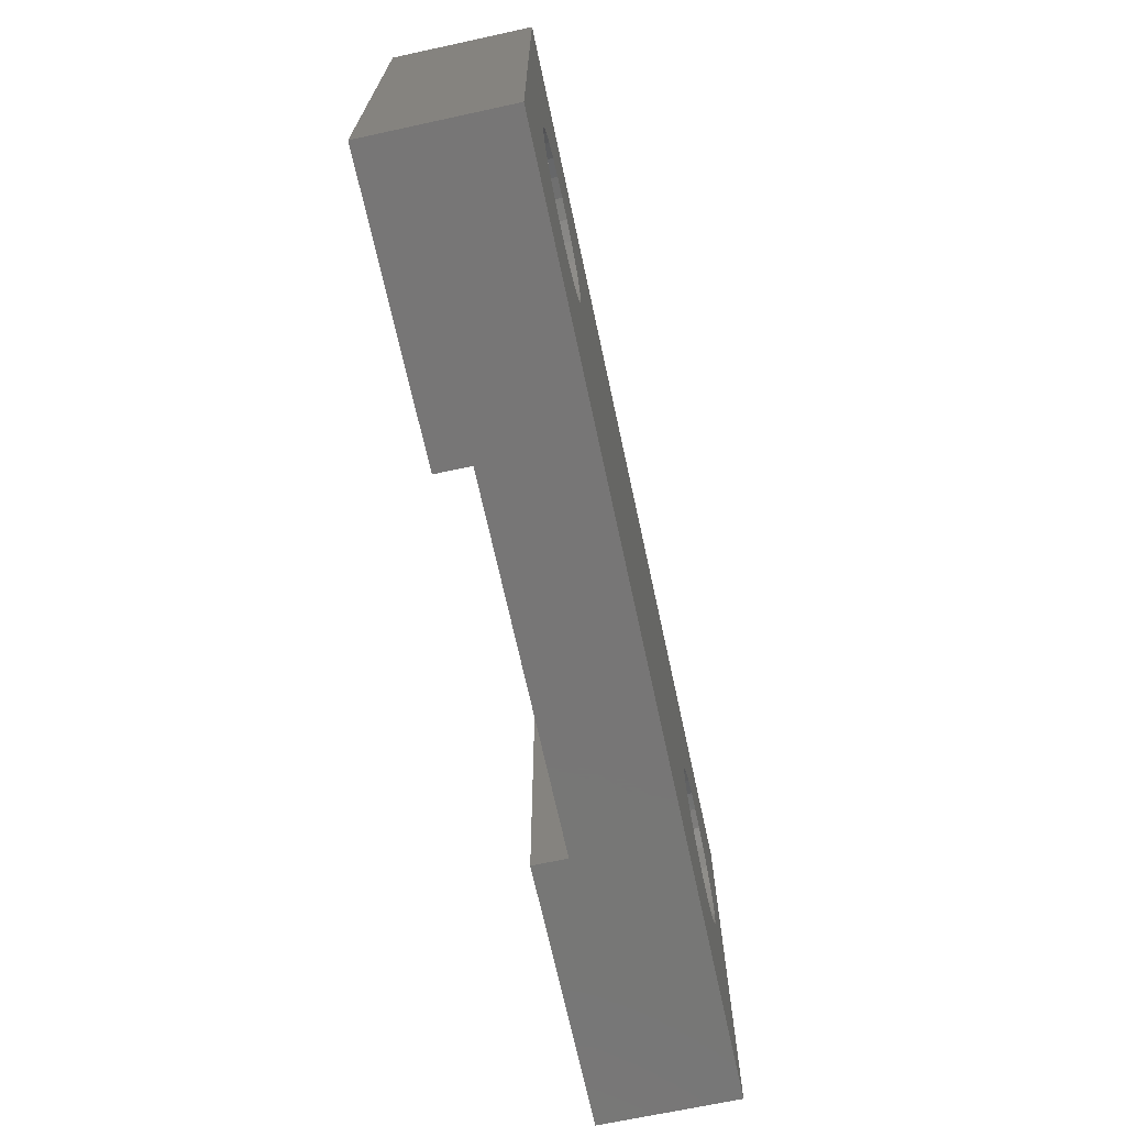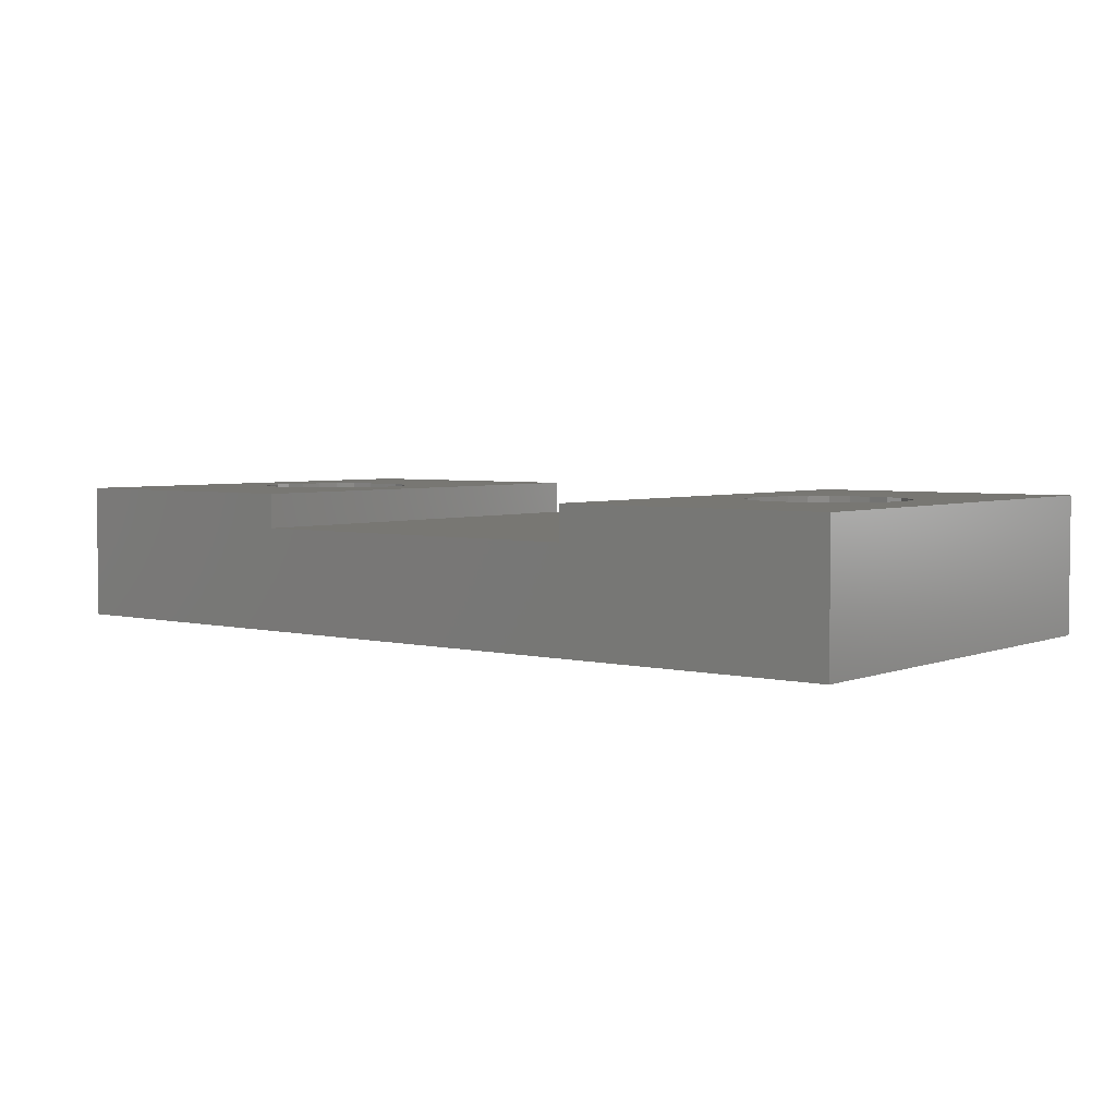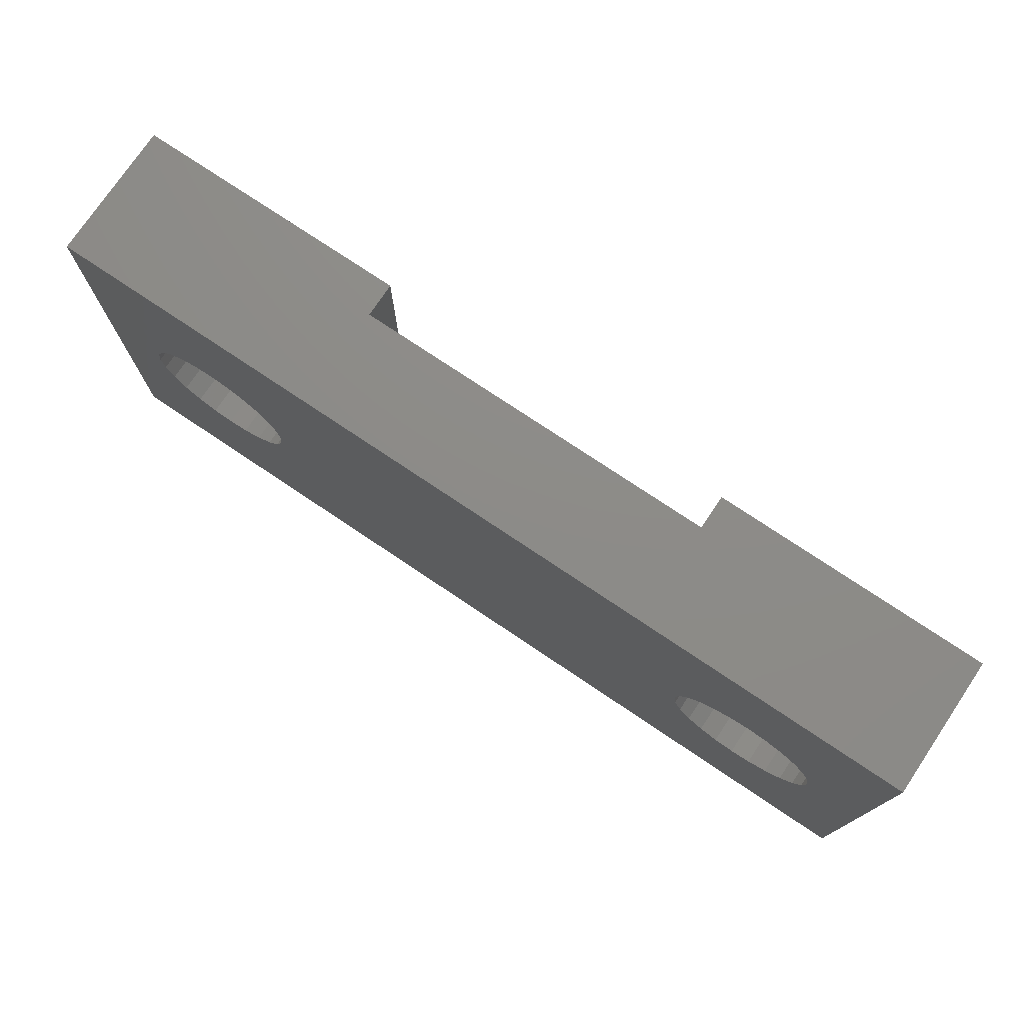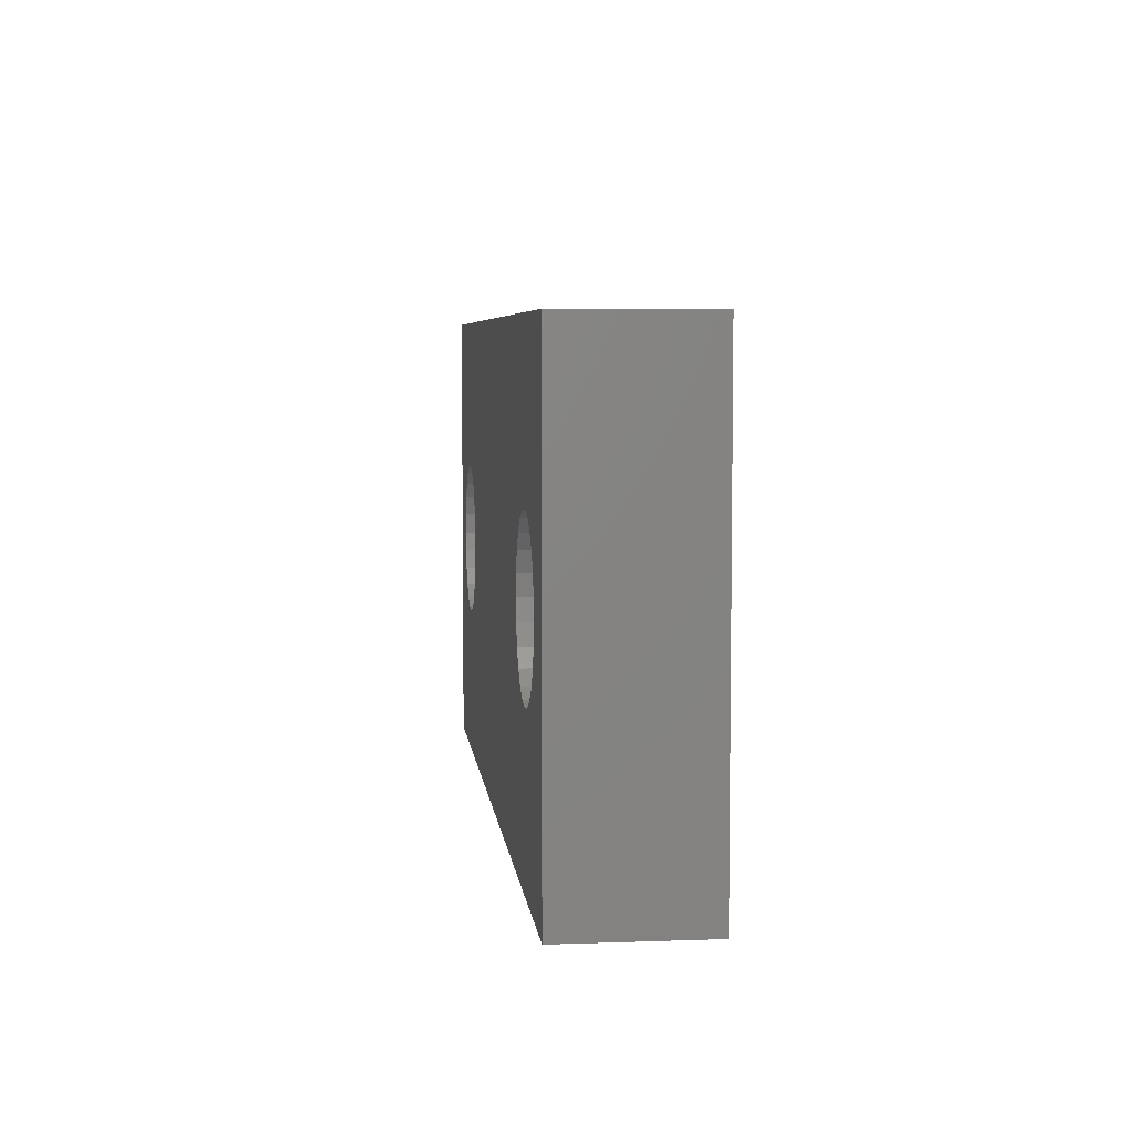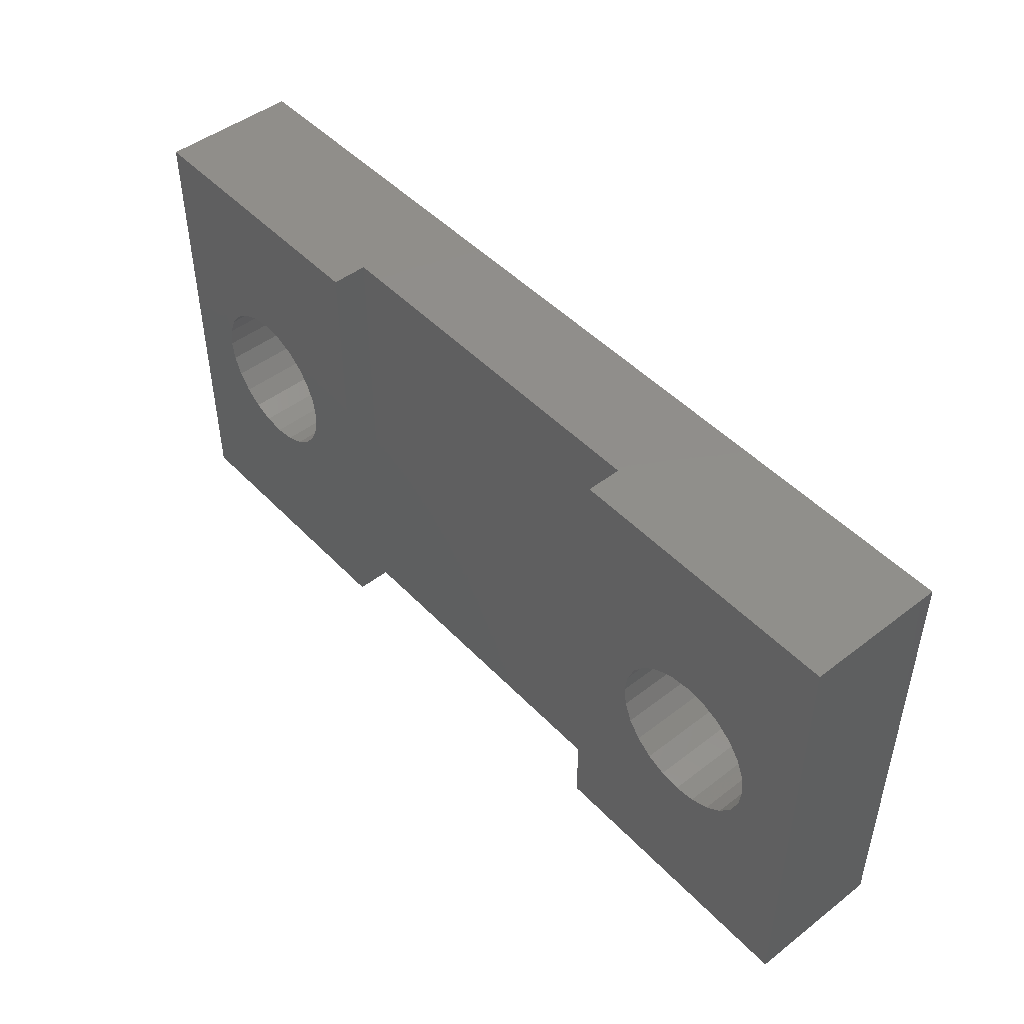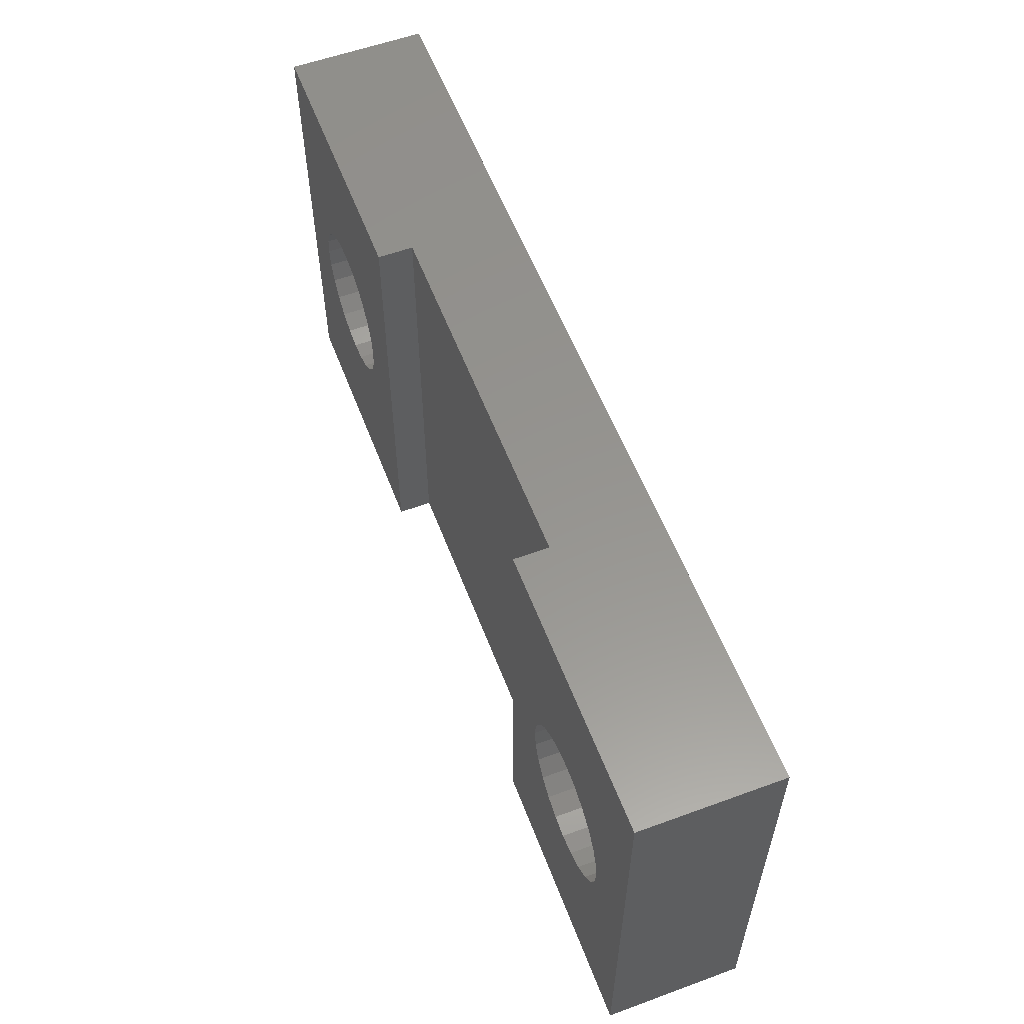
<metadata>
{"format":"stl","ext":"stl","renderer":"f3d","projection":"perspective","resolution":1024,"background":"white","views":[{"elev":-69.0,"azim":102.2,"up":"+Y"},{"elev":4.0,"azim":38.5,"up":"+Z"},{"elev":75.5,"azim":-146.1,"up":"+Y"},{"elev":5.7,"azim":-96.3,"up":"+Y"},{"elev":47.4,"azim":49.1,"up":"+Y"},{"elev":57.4,"azim":69.2,"up":"+Y"}]}
</metadata>
<code>
# stl→obj: 112 verts, 228 faces
v 1502 148.5 556
v 1508 148.5 559
v 1502 148.5 559
v 1508 148.5 558.3
v 1516 148.5 558.3
v 1522 148.5 559
v 1516 148.5 559
v 1522 148.5 556
v 1521 153.1 556
v 1522 158.5 556
v 1521 152.7 556
v 1521 152.3 556
v 1520 152 556
v 1520 151.9 556
v 1521 153.5 556
v 1519 151.8 556
v 1519 151.9 556
v 1519 152 556
v 1518 152.3 556
v 1518 152.7 556
v 1518 153.1 556
v 1518 153.5 556
v 1507 152.3 556
v 1507 152.7 556
v 1507 153.1 556
v 1507 153.5 556
v 1506 152 556
v 1506 151.9 556
v 1505 151.8 556
v 1505 151.9 556
v 1505 152 556
v 1504 152.3 556
v 1504 152.7 556
v 1504 153.1 556
v 1504 153.5 556
v 1520 155.1 556
v 1502 158.5 556
v 1520 155 556
v 1521 154.7 556
v 1521 154.4 556
v 1521 153.9 556
v 1519 155.2 556
v 1519 155.1 556
v 1519 155 556
v 1518 154.7 556
v 1518 154.4 556
v 1518 153.9 556
v 1507 154.7 556
v 1507 154.4 556
v 1507 153.9 556
v 1506 155 556
v 1506 155.1 556
v 1505 155.2 556
v 1505 155.1 556
v 1505 155 556
v 1504 154.7 556
v 1504 154.4 556
v 1504 153.9 556
v 1516 158.5 559
v 1522 158.5 559
v 1516 158.5 558.3
v 1508 158.5 558.3
v 1502 158.5 559
v 1508 158.5 559
v 1507 153.9 559
v 1507 154.4 559
v 1507 154.7 559
v 1507 153.5 559
v 1506 155 559
v 1506 155.1 559
v 1505 155.2 559
v 1505 155.1 559
v 1505 155 559
v 1504 154.7 559
v 1504 154.4 559
v 1504 153.9 559
v 1504 153.5 559
v 1507 152.3 559
v 1507 152.7 559
v 1507 153.1 559
v 1506 152 559
v 1506 151.9 559
v 1505 151.8 559
v 1505 151.9 559
v 1505 152 559
v 1504 152.3 559
v 1504 152.7 559
v 1504 153.1 559
v 1521 153.9 559
v 1521 154.4 559
v 1521 154.7 559
v 1521 153.5 559
v 1520 155 559
v 1520 155.1 559
v 1519 155.2 559
v 1519 155.1 559
v 1519 155 559
v 1518 154.7 559
v 1518 154.4 559
v 1518 153.9 559
v 1518 153.5 559
v 1521 152.3 559
v 1521 152.7 559
v 1521 153.1 559
v 1520 152 559
v 1520 151.9 559
v 1519 151.8 559
v 1519 151.9 559
v 1519 152 559
v 1518 152.3 559
v 1518 152.7 559
v 1518 153.1 559
f 1 2 3
f 2 1 4
f 4 1 5
f 5 6 7
f 6 5 8
f 8 5 1
f 8 9 10
f 9 8 11
f 11 8 12
f 12 8 13
f 13 8 14
f 14 8 1
f 10 9 15
f 14 1 16
f 16 1 17
f 17 1 18
f 18 1 19
f 19 1 20
f 20 1 21
f 21 1 22
f 22 1 23
f 22 23 24
f 22 24 25
f 22 25 26
f 23 1 27
f 27 1 28
f 28 1 29
f 29 1 30
f 30 1 31
f 31 1 32
f 32 1 33
f 33 1 34
f 34 1 35
f 10 36 37
f 36 10 38
f 38 10 39
f 39 10 40
f 40 10 41
f 41 10 15
f 37 36 42
f 37 42 43
f 37 43 44
f 37 44 45
f 37 45 46
f 37 46 47
f 37 47 22
f 37 22 48
f 48 22 49
f 49 22 50
f 50 22 26
f 37 48 51
f 37 51 52
f 37 52 53
f 37 53 54
f 37 54 55
f 37 55 56
f 37 56 57
f 37 57 58
f 37 58 35
f 37 35 1
f 10 59 60
f 59 10 61
f 61 10 62
f 62 63 64
f 63 62 37
f 37 62 10
f 63 1 3
f 1 63 37
f 64 65 2
f 65 64 66
f 66 64 67
f 67 64 63
f 2 65 68
f 67 63 69
f 69 63 70
f 70 63 71
f 71 63 72
f 72 63 73
f 73 63 74
f 74 63 75
f 75 63 76
f 76 63 77
f 2 78 3
f 78 2 79
f 79 2 80
f 80 2 68
f 3 78 81
f 3 81 82
f 3 82 83
f 3 83 84
f 3 84 85
f 3 85 86
f 3 86 87
f 3 87 88
f 3 88 77
f 3 77 63
f 10 6 8
f 6 10 60
f 60 89 6
f 89 60 90
f 90 60 91
f 91 60 59
f 6 89 92
f 91 59 93
f 93 59 94
f 94 59 95
f 95 59 96
f 96 59 97
f 97 59 98
f 98 59 99
f 99 59 100
f 100 59 101
f 6 102 7
f 102 6 103
f 103 6 104
f 104 6 92
f 7 102 105
f 7 105 106
f 7 106 107
f 7 107 108
f 7 108 109
f 7 109 110
f 7 110 111
f 7 111 112
f 7 112 101
f 7 101 59
f 62 5 61
f 5 62 4
f 59 5 7
f 5 59 61
f 62 2 4
f 2 62 64
f 43 95 96
f 95 43 42
f 42 94 95
f 94 42 36
f 36 93 94
f 93 36 38
f 38 91 93
f 91 38 39
f 91 40 90
f 40 91 39
f 90 41 89
f 41 90 40
f 89 15 92
f 15 89 41
f 92 9 104
f 9 92 15
f 104 11 103
f 11 104 9
f 103 12 102
f 12 103 11
f 12 105 102
f 105 12 13
f 13 106 105
f 106 13 14
f 14 107 106
f 107 14 16
f 16 108 107
f 108 16 17
f 17 109 108
f 109 17 18
f 18 110 109
f 110 18 19
f 20 110 19
f 110 20 111
f 21 111 20
f 111 21 112
f 22 112 21
f 112 22 101
f 47 101 22
f 101 47 100
f 46 100 47
f 100 46 99
f 45 99 46
f 99 45 98
f 45 97 98
f 97 45 44
f 44 96 97
f 96 44 43
f 56 75 57
f 75 56 74
f 56 73 74
f 73 56 55
f 55 72 73
f 72 55 54
f 54 71 72
f 71 54 53
f 53 70 71
f 70 53 52
f 52 69 70
f 69 52 51
f 51 67 69
f 67 51 48
f 67 49 66
f 49 67 48
f 66 50 65
f 50 66 49
f 65 26 68
f 26 65 50
f 68 25 80
f 25 68 26
f 80 24 79
f 24 80 25
f 79 23 78
f 23 79 24
f 23 81 78
f 81 23 27
f 27 82 81
f 82 27 28
f 28 83 82
f 83 28 29
f 29 84 83
f 84 29 30
f 30 85 84
f 85 30 31
f 31 86 85
f 86 31 32
f 33 86 32
f 86 33 87
f 34 87 33
f 87 34 88
f 35 88 34
f 88 35 77
f 58 77 35
f 77 58 76
f 57 76 58
f 76 57 75

</code>
